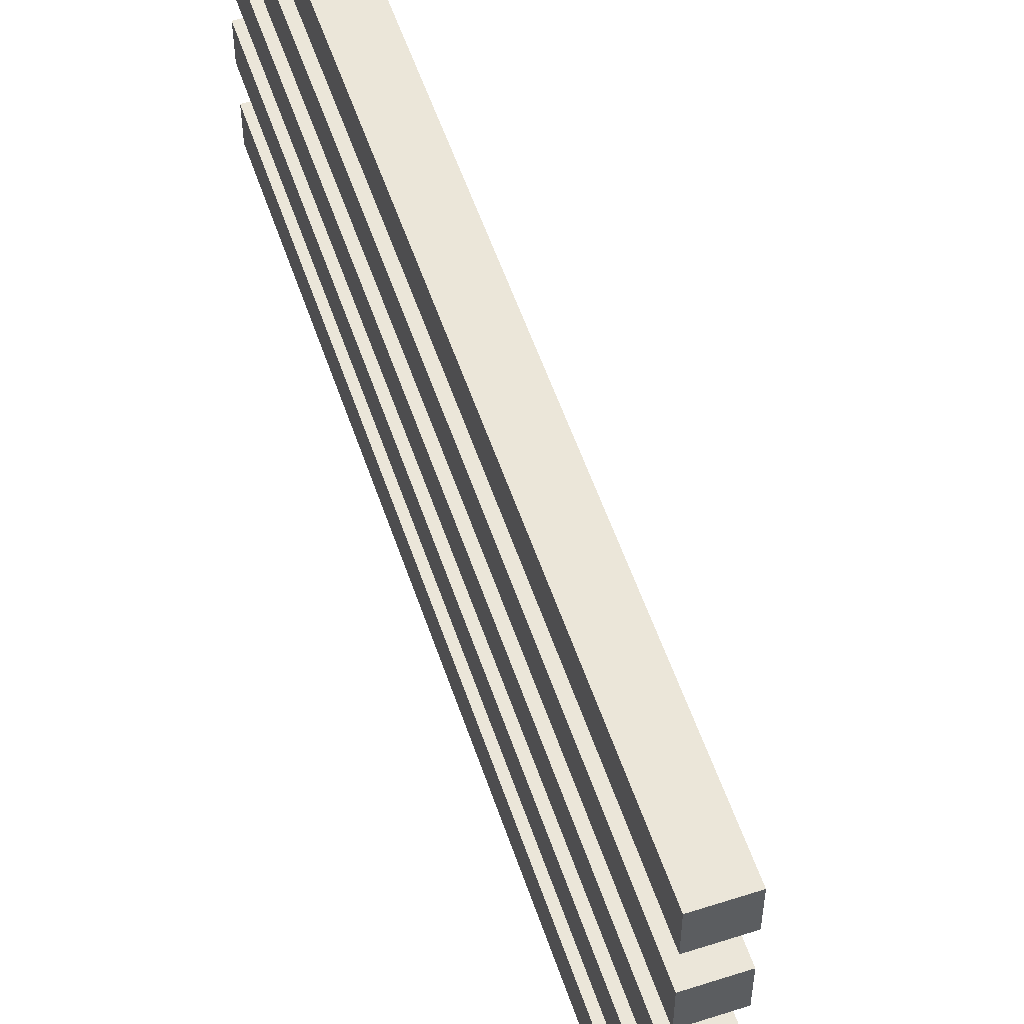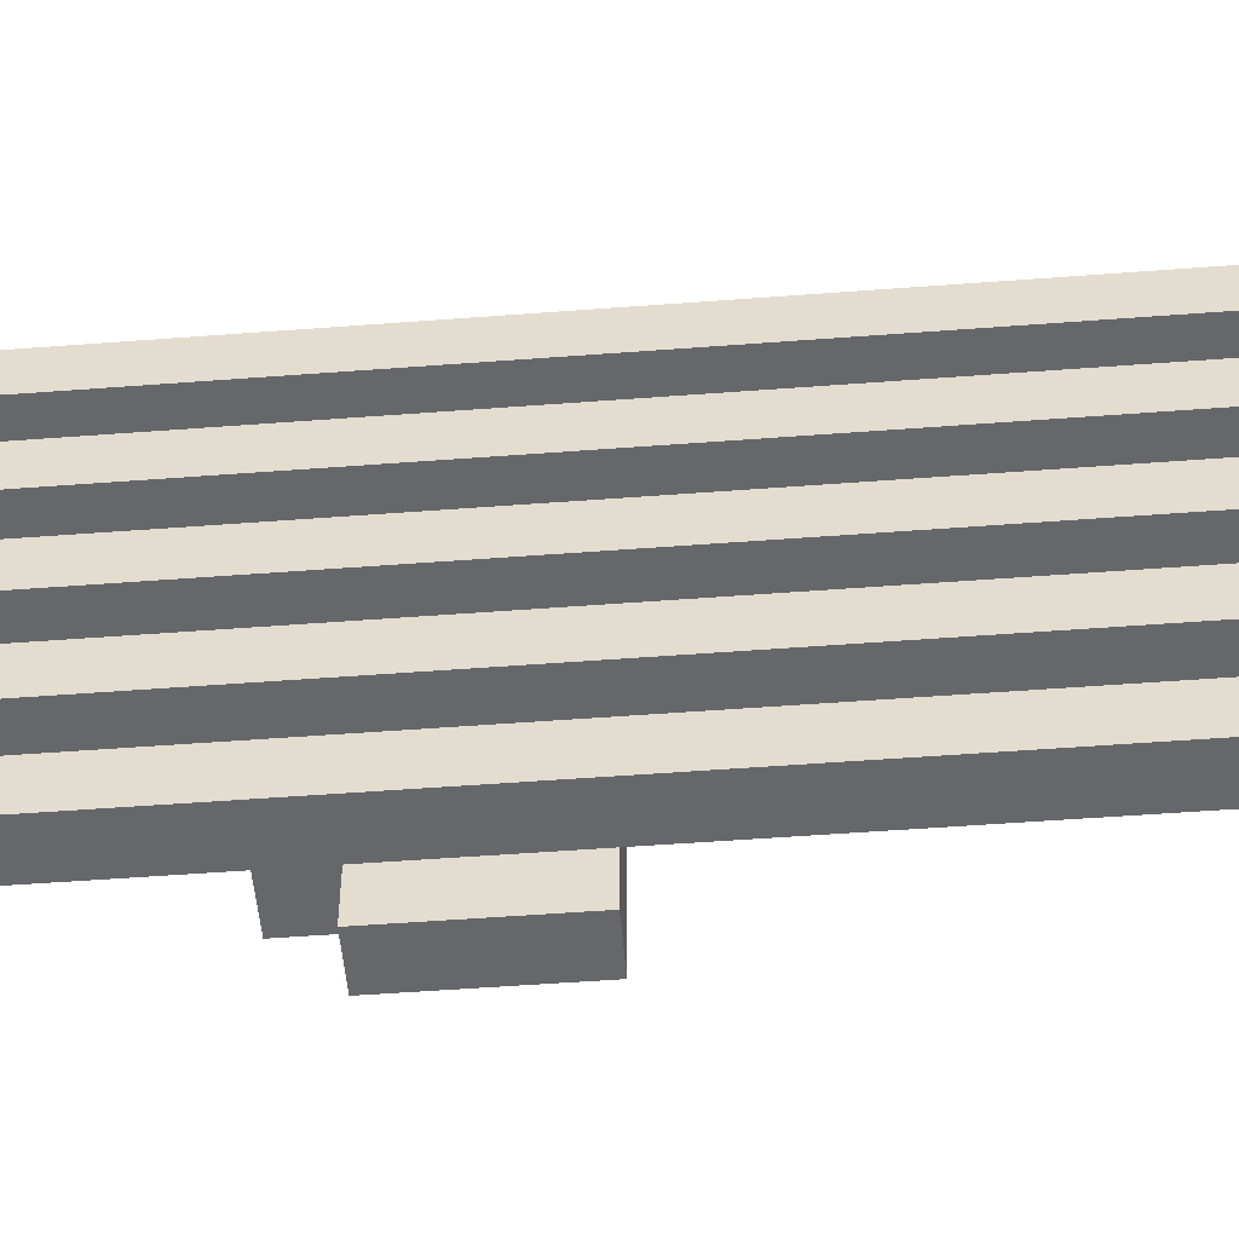
<metadata>
{"format":"obj","ext":"obj","renderer":"f3d","projection":"perspective","resolution":1024,"background":"white","views":[{"elev":55.9,"azim":161.4,"up":"+Z"},{"elev":-52.2,"azim":94.7,"up":"+Z"}]}
</metadata>
<code>
o Door_Prison
v 2.3 0.7 -0.3
v 2.3 0.7 -0.4
v 2.3 0.8 -0.2
v 2.3 0.8 -0.3
v 2.3 0.8 -0.4
v 2.3 0.8 -0.5
v 2.3 0.9 -0.2
v 2.3 0.9 -0.3
v 2.3 0.9 -0.4
v 2.3 0.9 -0.5
v 2.3 1 -0.2
v 2.3 1 -0.3
v 2.3 1 -0.4
v 2.3 1 -0.5
v 2.3 1.1 -0.2
v 2.3 1.1 -0.5
v 2.4 0 0.5
v 2.4 0 0.4
v 2.4 0 0.3
v 2.4 0 0.2
v 2.4 0 0.1
v 2.4 0 0
v 2.4 0 -0.1
v 2.4 0 -0.2
v 2.4 0 -0.3
v 2.4 0 -0.4
v 2.4 0.1 0.5
v 2.4 0.1 0.4
v 2.4 0.1 0.3
v 2.4 0.1 0.2
v 2.4 0.1 -0.1
v 2.4 0.1 -0.2
v 2.4 0.1 -0.3
v 2.4 0.1 -0.4
v 2.4 0.2 0.1
v 2.4 0.2 0
v 2.4 0.2 -0.1
v 2.4 0.2 -0.2
v 2.4 0.3 0.3
v 2.4 0.3 0.2
v 2.4 0.3 0.1
v 2.4 0.3 0
v 2.4 0.4 0.1
v 2.4 0.4 0
v 2.4 0.5 0.3
v 2.4 0.5 0.2
v 2.4 0.5 0.1
v 2.4 0.5 0
v 2.4 0.5 -0.3
v 2.4 0.5 -0.4
v 2.4 0.6 0.5
v 2.4 0.6 0.4
v 2.4 0.6 -0.3
v 2.4 0.6 -0.4
v 2.4 0.7 0.5
v 2.4 0.7 0.4
v 2.4 0.7 -0.1
v 2.4 0.7 -0.2
v 2.4 0.7 -0.3
v 2.4 0.7 -0.4
v 2.4 0.8 0.5
v 2.4 0.8 0.4
v 2.4 0.8 0.3
v 2.4 0.8 0.2
v 2.4 0.8 -0.1
v 2.4 0.8 -0.2
v 2.4 0.9 0.1
v 2.4 0.9 0
v 2.4 0.9 -0.2
v 2.4 1 -0.1
v 2.4 1 -0.2
v 2.4 1.1 0.1
v 2.4 1.1 0
v 2.4 1.1 -0.1
v 2.4 1.1 -0.2
v 2.4 1.1 -0.3
v 2.4 1.1 -0.4
v 2.4 1.2 0.3
v 2.4 1.2 0.2
v 2.4 1.3 0.3
v 2.4 1.3 0.2
v 2.4 1.4 0.5
v 2.4 1.4 0.4
v 2.4 1.4 0.1
v 2.4 1.4 0
v 2.4 1.4 -0.3
v 2.4 1.4 -0.4
v 2.4 1.5 0.5
v 2.4 1.5 0.4
v 2.4 1.5 -0.3
v 2.4 1.5 -0.4
v 2.4 1.6 0.3
v 2.4 1.6 0.2
v 2.4 1.6 -0.1
v 2.4 1.6 -0.2
v 2.4 1.6 -0.3
v 2.4 1.6 -0.4
v 2.4 1.7 0.5
v 2.4 1.7 0.4
v 2.4 1.7 0.1
v 2.4 1.7 0
v 2.4 1.7 -0.1
v 2.4 1.7 -0.2
v 2.4 1.8 0.5
v 2.4 1.8 0.4
v 2.4 1.8 0.1
v 2.4 1.8 0
v 2.4 1.8 -0.1
v 2.4 1.8 -0.2
v 2.4 1.9 0.5
v 2.4 1.9 0.4
v 2.4 1.9 -0.3
v 2.4 1.9 -0.4
v 2.4 2 0.5
v 2.4 2 0.4
v 2.4 2 0.3
v 2.4 2 0.2
v 2.4 2 -0.1
v 2.4 2 -0.2
v 2.4 2 -0.3
v 2.4 2 -0.4
v 2.4 2.1 0.1
v 2.4 2.1 0
v 2.4 2.2 0.1
v 2.4 2.2 0
v 2.4 0.8 -0.2
v 2.4 0.8 -0.3
v 2.4 0.8 -0.4
v 2.4 0.8 -0.5
v 2.4 0.9 -0.2
v 2.4 0.9 -0.3
v 2.4 0.9 -0.4
v 2.4 0.9 -0.5
v 2.4 1 -0.2
v 2.4 1 -0.3
v 2.4 1 -0.4
v 2.4 1 -0.5
v 2.4 1.1 -0.2
v 2.4 1.1 -0.3
v 2.4 1.1 -0.4
v 2.4 1.1 -0.5
v 2.5 0 0.5
v 2.5 0 0.4
v 2.5 0 0.3
v 2.5 0 0.2
v 2.5 0 0.1
v 2.5 0 0
v 2.5 0 -0.1
v 2.5 0 -0.2
v 2.5 0 -0.3
v 2.5 0 -0.4
v 2.5 0.1 0.5
v 2.5 0.1 0.4
v 2.5 0.1 0.3
v 2.5 0.1 0.2
v 2.5 0.1 -0.1
v 2.5 0.1 -0.2
v 2.5 0.1 -0.3
v 2.5 0.1 -0.4
v 2.5 0.2 0.1
v 2.5 0.2 0
v 2.5 0.2 -0.1
v 2.5 0.2 -0.2
v 2.5 0.3 0.3
v 2.5 0.3 0.2
v 2.5 0.3 0.1
v 2.5 0.3 0
v 2.5 0.4 0.1
v 2.5 0.4 0
v 2.5 0.5 0.3
v 2.5 0.5 0.2
v 2.5 0.5 0.1
v 2.5 0.5 0
v 2.5 0.5 -0.3
v 2.5 0.5 -0.4
v 2.5 0.6 0.5
v 2.5 0.6 0.4
v 2.5 0.6 -0.3
v 2.5 0.6 -0.4
v 2.5 0.7 0.5
v 2.5 0.7 0.4
v 2.5 0.7 -0.1
v 2.5 0.7 -0.2
v 2.5 0.7 -0.3
v 2.5 0.7 -0.4
v 2.5 0.8 0.5
v 2.5 0.8 0.4
v 2.5 0.8 0.3
v 2.5 0.8 0.2
v 2.5 0.8 -0.1
v 2.5 0.8 -0.2
v 2.5 0.9 0.1
v 2.5 0.9 0
v 2.5 1 -0.1
v 2.5 1 -0.2
v 2.5 1.1 0.1
v 2.5 1.1 0
v 2.5 1.1 -0.1
v 2.5 1.1 -0.2
v 2.5 1.2 0.3
v 2.5 1.2 0.2
v 2.5 1.3 0.3
v 2.5 1.3 0.2
v 2.5 1.4 0.5
v 2.5 1.4 0.4
v 2.5 1.4 0.1
v 2.5 1.4 0
v 2.5 1.4 -0.3
v 2.5 1.4 -0.4
v 2.5 1.5 0.5
v 2.5 1.5 0.4
v 2.5 1.5 -0.3
v 2.5 1.5 -0.4
v 2.5 1.6 0.3
v 2.5 1.6 0.2
v 2.5 1.6 -0.1
v 2.5 1.6 -0.2
v 2.5 1.6 -0.3
v 2.5 1.6 -0.4
v 2.5 1.7 0.5
v 2.5 1.7 0.4
v 2.5 1.7 0.1
v 2.5 1.7 0
v 2.5 1.7 -0.1
v 2.5 1.7 -0.2
v 2.5 1.8 0.5
v 2.5 1.8 0.4
v 2.5 1.8 0.1
v 2.5 1.8 0
v 2.5 1.8 -0.1
v 2.5 1.8 -0.2
v 2.5 1.9 0.5
v 2.5 1.9 0.4
v 2.5 1.9 -0.3
v 2.5 1.9 -0.4
v 2.5 2 0.5
v 2.5 2 0.4
v 2.5 2 0.3
v 2.5 2 0.2
v 2.5 2 -0.1
v 2.5 2 -0.2
v 2.5 2 -0.3
v 2.5 2 -0.4
v 2.5 2.1 0.1
v 2.5 2.1 0
v 2.5 2.2 0.1
v 2.5 2.2 0
v 2.4 0 0.5
v 2.4 0.1 0.5
v 2.4 0.6 0.5
v 2.4 0.7 0.5
v 2.4 0.8 0.5
v 2.4 1.4 0.5
v 2.4 1.5 0.5
v 2.4 1.7 0.5
v 2.4 1.8 0.5
v 2.4 1.9 0.5
v 2.4 2 0.5
v 2.5 0 0.5
v 2.5 0.1 0.5
v 2.5 0.6 0.5
v 2.5 0.7 0.5
v 2.5 0.8 0.5
v 2.5 1.4 0.5
v 2.5 1.5 0.5
v 2.5 1.7 0.5
v 2.5 1.8 0.5
v 2.5 1.9 0.5
v 2.5 2 0.5
v 2.4 0 0.3
v 2.4 0.1 0.3
v 2.4 0.3 0.3
v 2.4 0.5 0.3
v 2.4 0.8 0.3
v 2.4 1.2 0.3
v 2.4 1.3 0.3
v 2.4 1.6 0.3
v 2.4 2 0.3
v 2.5 0 0.3
v 2.5 0.1 0.3
v 2.5 0.3 0.3
v 2.5 0.5 0.3
v 2.5 0.8 0.3
v 2.5 1.2 0.3
v 2.5 1.3 0.3
v 2.5 1.6 0.3
v 2.5 2 0.3
v 2.4 0 0.1
v 2.4 0.2 0.1
v 2.4 0.3 0.1
v 2.4 0.4 0.1
v 2.4 0.5 0.1
v 2.4 0.9 0.1
v 2.4 1.1 0.1
v 2.4 1.4 0.1
v 2.4 1.7 0.1
v 2.4 1.8 0.1
v 2.4 2.1 0.1
v 2.4 2.2 0.1
v 2.5 0 0.1
v 2.5 0.2 0.1
v 2.5 0.3 0.1
v 2.5 0.4 0.1
v 2.5 0.5 0.1
v 2.5 0.9 0.1
v 2.5 1.1 0.1
v 2.5 1.4 0.1
v 2.5 1.7 0.1
v 2.5 1.8 0.1
v 2.5 2.1 0.1
v 2.5 2.2 0.1
v 2.4 0 -0.1
v 2.4 0.1 -0.1
v 2.4 0.2 -0.1
v 2.4 0.7 -0.1
v 2.4 0.8 -0.1
v 2.4 1 -0.1
v 2.4 1.1 -0.1
v 2.4 1.6 -0.1
v 2.4 1.7 -0.1
v 2.4 1.8 -0.1
v 2.4 2 -0.1
v 2.5 0 -0.1
v 2.5 0.1 -0.1
v 2.5 0.2 -0.1
v 2.5 0.7 -0.1
v 2.5 0.8 -0.1
v 2.5 1 -0.1
v 2.5 1.1 -0.1
v 2.5 1.6 -0.1
v 2.5 1.7 -0.1
v 2.5 1.8 -0.1
v 2.5 2 -0.1
v 2.3 0.8 -0.2
v 2.3 0.9 -0.2
v 2.3 1 -0.2
v 2.3 1.1 -0.2
v 2.4 0.8 -0.2
v 2.4 0.9 -0.2
v 2.4 1 -0.2
v 2.4 1.1 -0.2
v 2.3 0.7 -0.3
v 2.3 0.8 -0.3
v 2.4 0 -0.3
v 2.4 0.1 -0.3
v 2.4 0.5 -0.3
v 2.4 0.6 -0.3
v 2.4 0.7 -0.3
v 2.4 0.8 -0.3
v 2.4 0.9 -0.3
v 2.4 1 -0.3
v 2.4 1.1 -0.3
v 2.4 1.4 -0.3
v 2.4 1.5 -0.3
v 2.4 1.6 -0.3
v 2.4 1.9 -0.3
v 2.4 2 -0.3
v 2.5 0 -0.3
v 2.5 0.1 -0.3
v 2.5 0.5 -0.3
v 2.5 0.6 -0.3
v 2.5 0.7 -0.3
v 2.5 1.4 -0.3
v 2.5 1.5 -0.3
v 2.5 1.6 -0.3
v 2.5 1.9 -0.3
v 2.5 2 -0.3
v 2.4 0 0.4
v 2.4 0.1 0.4
v 2.4 0.6 0.4
v 2.4 0.7 0.4
v 2.4 0.8 0.4
v 2.4 1.4 0.4
v 2.4 1.5 0.4
v 2.4 1.7 0.4
v 2.4 1.8 0.4
v 2.4 1.9 0.4
v 2.4 2 0.4
v 2.5 0 0.4
v 2.5 0.1 0.4
v 2.5 0.6 0.4
v 2.5 0.7 0.4
v 2.5 0.8 0.4
v 2.5 1.4 0.4
v 2.5 1.5 0.4
v 2.5 1.7 0.4
v 2.5 1.8 0.4
v 2.5 1.9 0.4
v 2.5 2 0.4
v 2.4 0 0.2
v 2.4 0.1 0.2
v 2.4 0.3 0.2
v 2.4 0.5 0.2
v 2.4 0.8 0.2
v 2.4 1.2 0.2
v 2.4 1.3 0.2
v 2.4 1.6 0.2
v 2.4 2 0.2
v 2.5 0 0.2
v 2.5 0.1 0.2
v 2.5 0.3 0.2
v 2.5 0.5 0.2
v 2.5 0.8 0.2
v 2.5 1.2 0.2
v 2.5 1.3 0.2
v 2.5 1.6 0.2
v 2.5 2 0.2
v 2.4 0 0
v 2.4 0.2 0
v 2.4 0.3 0
v 2.4 0.4 0
v 2.4 0.5 0
v 2.4 0.9 0
v 2.4 1.1 0
v 2.4 1.4 0
v 2.4 1.7 0
v 2.4 1.8 0
v 2.4 2.1 0
v 2.4 2.2 0
v 2.5 0 0
v 2.5 0.2 0
v 2.5 0.3 0
v 2.5 0.4 0
v 2.5 0.5 0
v 2.5 0.9 0
v 2.5 1.1 0
v 2.5 1.4 0
v 2.5 1.7 0
v 2.5 1.8 0
v 2.5 2.1 0
v 2.5 2.2 0
v 2.4 0 -0.2
v 2.4 0.1 -0.2
v 2.4 0.2 -0.2
v 2.4 0.7 -0.2
v 2.4 0.8 -0.2
v 2.4 0.9 -0.2
v 2.4 1 -0.2
v 2.4 1.1 -0.2
v 2.4 1.6 -0.2
v 2.4 1.7 -0.2
v 2.4 1.8 -0.2
v 2.4 2 -0.2
v 2.5 0 -0.2
v 2.5 0.1 -0.2
v 2.5 0.2 -0.2
v 2.5 0.7 -0.2
v 2.5 0.8 -0.2
v 2.5 1 -0.2
v 2.5 1.1 -0.2
v 2.5 1.6 -0.2
v 2.5 1.7 -0.2
v 2.5 1.8 -0.2
v 2.5 2 -0.2
v 2.3 0.7 -0.4
v 2.3 0.8 -0.4
v 2.4 0 -0.4
v 2.4 0.1 -0.4
v 2.4 0.5 -0.4
v 2.4 0.6 -0.4
v 2.4 0.7 -0.4
v 2.4 0.8 -0.4
v 2.4 0.9 -0.4
v 2.4 1 -0.4
v 2.4 1.1 -0.4
v 2.4 1.4 -0.4
v 2.4 1.5 -0.4
v 2.4 1.6 -0.4
v 2.4 1.9 -0.4
v 2.4 2 -0.4
v 2.5 0 -0.4
v 2.5 0.1 -0.4
v 2.5 0.5 -0.4
v 2.5 0.6 -0.4
v 2.5 0.7 -0.4
v 2.5 1.4 -0.4
v 2.5 1.5 -0.4
v 2.5 1.6 -0.4
v 2.5 1.9 -0.4
v 2.5 2 -0.4
v 2.3 0.8 -0.5
v 2.3 0.9 -0.5
v 2.3 1 -0.5
v 2.3 1.1 -0.5
v 2.4 0.8 -0.5
v 2.4 0.9 -0.5
v 2.4 1 -0.5
v 2.4 1.1 -0.5
v 2.4 0 0.5
v 2.5 0 0.5
v 2.4 0 0.4
v 2.5 0 0.4
v 2.4 0 0.3
v 2.5 0 0.3
v 2.4 0 0.2
v 2.5 0 0.2
v 2.4 0 0.1
v 2.5 0 0.1
v 2.4 0 0
v 2.5 0 0
v 2.4 0 -0.1
v 2.5 0 -0.1
v 2.4 0 -0.2
v 2.5 0 -0.2
v 2.4 0 -0.3
v 2.5 0 -0.3
v 2.4 0 -0.4
v 2.5 0 -0.4
v 2.3 0.7 -0.3
v 2.4 0.7 -0.3
v 2.3 0.7 -0.4
v 2.4 0.7 -0.4
v 2.3 0.8 -0.2
v 2.4 0.8 -0.2
v 2.3 0.8 -0.3
v 2.4 0.8 -0.3
v 2.3 0.8 -0.4
v 2.4 0.8 -0.4
v 2.3 0.8 -0.5
v 2.4 0.8 -0.5
v 2.3 1.1 -0.2
v 2.4 1.1 -0.2
v 2.4 1.1 -0.3
v 2.4 1.1 -0.4
v 2.3 1.1 -0.5
v 2.4 1.1 -0.5
v 2.4 2 0.5
v 2.5 2 0.5
v 2.4 2 0.4
v 2.5 2 0.4
v 2.4 2 0.3
v 2.5 2 0.3
v 2.4 2 0.2
v 2.5 2 0.2
v 2.4 2 -0.1
v 2.5 2 -0.1
v 2.4 2 -0.2
v 2.5 2 -0.2
v 2.4 2 -0.3
v 2.5 2 -0.3
v 2.4 2 -0.4
v 2.5 2 -0.4
v 2.4 2.2 0.1
v 2.5 2.2 0.1
v 2.4 2.2 0
v 2.5 2.2 0
f 4 2 1
f 5 2 4
f 7 4 3
f 7 6 5
f 7 5 4
f 8 6 7
f 9 6 8
f 10 6 9
f 11 8 7
f 12 9 8
f 12 8 11
f 13 10 9
f 13 9 12
f 14 10 13
f 15 12 11
f 15 13 12
f 15 14 13
f 16 14 15
f 27 18 17
f 28 18 27
f 29 20 19
f 30 20 29
f 31 24 23
f 32 24 31
f 33 26 25
f 34 26 33
f 35 22 21
f 36 22 35
f 37 32 31
f 38 32 37
f 39 30 29
f 40 30 39
f 41 36 35
f 42 36 41
f 43 42 41
f 44 42 43
f 45 40 39
f 46 40 45
f 47 44 43
f 48 44 47
f 49 34 33
f 50 34 49
f 51 28 27
f 52 28 51
f 53 50 49
f 54 50 53
f 55 52 51
f 56 52 55
f 57 38 37
f 58 38 57
f 59 54 53
f 60 54 59
f 61 56 55
f 62 56 61
f 63 46 45
f 64 46 63
f 65 58 57
f 66 58 65
f 67 48 47
f 68 48 67
f 69 66 65
f 70 69 65
f 71 69 70
f 72 68 67
f 73 68 72
f 74 71 70
f 75 71 74
f 78 64 63
f 79 64 78
f 80 79 78
f 81 79 80
f 82 62 61
f 83 62 82
f 84 73 72
f 85 73 84
f 86 77 76
f 87 77 86
f 88 83 82
f 89 83 88
f 90 87 86
f 91 87 90
f 92 81 80
f 93 81 92
f 94 75 74
f 95 75 94
f 96 91 90
f 97 91 96
f 98 89 88
f 99 89 98
f 100 85 84
f 101 85 100
f 102 95 94
f 103 95 102
f 104 99 98
f 105 99 104
f 106 101 100
f 107 101 106
f 108 103 102
f 109 103 108
f 110 105 104
f 111 105 110
f 112 97 96
f 113 97 112
f 114 111 110
f 115 111 114
f 116 93 92
f 117 93 116
f 118 109 108
f 119 109 118
f 120 113 112
f 121 113 120
f 122 107 106
f 123 107 122
f 124 123 122
f 125 123 124
f 126 127 130
f 130 127 131
f 128 129 132
f 132 129 133
f 130 131 134
f 134 131 135
f 132 133 136
f 136 133 137
f 134 135 138
f 138 135 139
f 136 137 140
f 140 137 141
f 142 143 152
f 152 143 153
f 144 145 154
f 154 145 155
f 148 149 156
f 156 149 157
f 150 151 158
f 158 151 159
f 146 147 160
f 160 147 161
f 156 157 162
f 162 157 163
f 154 155 164
f 164 155 165
f 160 161 166
f 166 161 167
f 166 167 168
f 168 167 169
f 164 165 170
f 170 165 171
f 168 169 172
f 172 169 173
f 158 159 174
f 174 159 175
f 152 153 176
f 176 153 177
f 174 175 178
f 178 175 179
f 176 177 180
f 180 177 181
f 162 163 182
f 182 163 183
f 178 179 184
f 184 179 185
f 180 181 186
f 186 181 187
f 170 171 188
f 188 171 189
f 182 183 190
f 190 183 191
f 172 173 192
f 192 173 193
f 190 191 194
f 194 191 195
f 192 193 196
f 196 193 197
f 194 195 198
f 198 195 199
f 188 189 200
f 200 189 201
f 200 201 202
f 202 201 203
f 186 187 204
f 204 187 205
f 196 197 206
f 206 197 207
f 184 185 208
f 208 185 209
f 204 205 210
f 210 205 211
f 208 209 212
f 212 209 213
f 202 203 214
f 214 203 215
f 198 199 216
f 216 199 217
f 212 213 218
f 218 213 219
f 210 211 220
f 220 211 221
f 206 207 222
f 222 207 223
f 216 217 224
f 224 217 225
f 220 221 226
f 226 221 227
f 222 223 228
f 228 223 229
f 224 225 230
f 230 225 231
f 226 227 232
f 232 227 233
f 218 219 234
f 234 219 235
f 232 233 236
f 236 233 237
f 214 215 238
f 238 215 239
f 230 231 240
f 240 231 241
f 234 235 242
f 242 235 243
f 228 229 244
f 244 229 245
f 244 245 246
f 246 245 247
f 259 249 248
f 260 250 249
f 260 249 259
f 261 251 250
f 261 250 260
f 262 252 251
f 262 251 261
f 263 253 252
f 263 252 262
f 264 254 253
f 264 253 263
f 265 255 254
f 265 254 264
f 266 256 255
f 266 255 265
f 267 257 256
f 267 256 266
f 268 258 257
f 268 257 267
f 269 258 268
f 279 271 270
f 280 272 271
f 280 271 279
f 281 273 272
f 281 272 280
f 282 274 273
f 282 273 281
f 283 275 274
f 283 274 282
f 284 276 275
f 284 275 283
f 285 277 276
f 285 276 284
f 286 278 277
f 286 277 285
f 287 278 286
f 300 289 288
f 301 290 289
f 301 289 300
f 302 291 290
f 302 290 301
f 303 292 291
f 303 291 302
f 304 293 292
f 304 292 303
f 305 294 293
f 305 293 304
f 306 295 294
f 306 294 305
f 307 296 295
f 307 295 306
f 308 297 296
f 308 296 307
f 309 298 297
f 309 297 308
f 310 299 298
f 310 298 309
f 311 299 310
f 323 313 312
f 324 314 313
f 324 313 323
f 325 315 314
f 325 314 324
f 326 316 315
f 326 315 325
f 327 317 316
f 327 316 326
f 328 318 317
f 328 317 327
f 329 319 318
f 329 318 328
f 330 320 319
f 330 319 329
f 331 321 320
f 331 320 330
f 332 322 321
f 332 321 331
f 333 322 332
f 338 335 334
f 339 336 335
f 339 335 338
f 340 337 336
f 340 336 339
f 341 337 340
f 348 343 342
f 349 343 348
f 358 345 344
f 359 346 345
f 359 345 358
f 360 347 346
f 360 346 359
f 361 348 347
f 361 347 360
f 362 349 348
f 362 348 361
f 362 350 349
f 362 351 350
f 362 352 351
f 362 353 352
f 363 354 353
f 363 353 362
f 364 355 354
f 364 354 363
f 365 356 355
f 365 355 364
f 366 357 356
f 366 356 365
f 367 357 366
f 368 369 379
f 369 370 380
f 379 369 380
f 370 371 381
f 380 370 381
f 371 372 382
f 381 371 382
f 372 373 383
f 382 372 383
f 373 374 384
f 383 373 384
f 374 375 385
f 384 374 385
f 375 376 386
f 385 375 386
f 376 377 387
f 386 376 387
f 377 378 388
f 387 377 388
f 388 378 389
f 390 391 399
f 391 392 400
f 399 391 400
f 392 393 401
f 400 392 401
f 393 394 402
f 401 393 402
f 394 395 403
f 402 394 403
f 395 396 404
f 403 395 404
f 396 397 405
f 404 396 405
f 397 398 406
f 405 397 406
f 406 398 407
f 408 409 420
f 409 410 421
f 420 409 421
f 410 411 422
f 421 410 422
f 411 412 423
f 422 411 423
f 412 413 424
f 423 412 424
f 413 414 425
f 424 413 425
f 414 415 426
f 425 414 426
f 415 416 427
f 426 415 427
f 416 417 428
f 427 416 428
f 417 418 429
f 428 417 429
f 418 419 430
f 429 418 430
f 430 419 431
f 432 433 444
f 433 434 445
f 444 433 445
f 434 435 446
f 445 434 446
f 435 436 447
f 446 435 447
f 436 437 448
f 447 436 448
f 437 438 448
f 438 439 449
f 448 438 449
f 439 440 450
f 449 439 450
f 440 441 451
f 450 440 451
f 441 442 452
f 451 441 452
f 442 443 453
f 452 442 453
f 453 443 454
f 455 456 461
f 461 456 462
f 457 458 471
f 458 459 472
f 471 458 472
f 459 460 473
f 472 459 473
f 460 461 474
f 473 460 474
f 461 462 475
f 474 461 475
f 462 463 475
f 463 464 475
f 464 465 475
f 465 466 475
f 466 467 476
f 475 466 476
f 467 468 477
f 476 467 477
f 468 469 478
f 477 468 478
f 469 470 479
f 478 469 479
f 479 470 480
f 481 482 485
f 482 483 486
f 485 482 486
f 483 484 487
f 486 483 487
f 487 484 488
f 491 490 489
f 492 490 491
f 495 494 493
f 496 494 495
f 499 498 497
f 500 498 499
f 503 502 501
f 504 502 503
f 507 506 505
f 508 506 507
f 511 510 509
f 512 510 511
f 515 514 513
f 516 514 515
f 519 518 517
f 520 518 519
f 521 522 523
f 521 523 524
f 521 524 525
f 525 524 526
f 527 528 529
f 529 528 530
f 531 532 533
f 533 532 534
f 535 536 537
f 537 536 538
f 539 540 541
f 541 540 542
f 543 544 545
f 545 544 546

</code>
